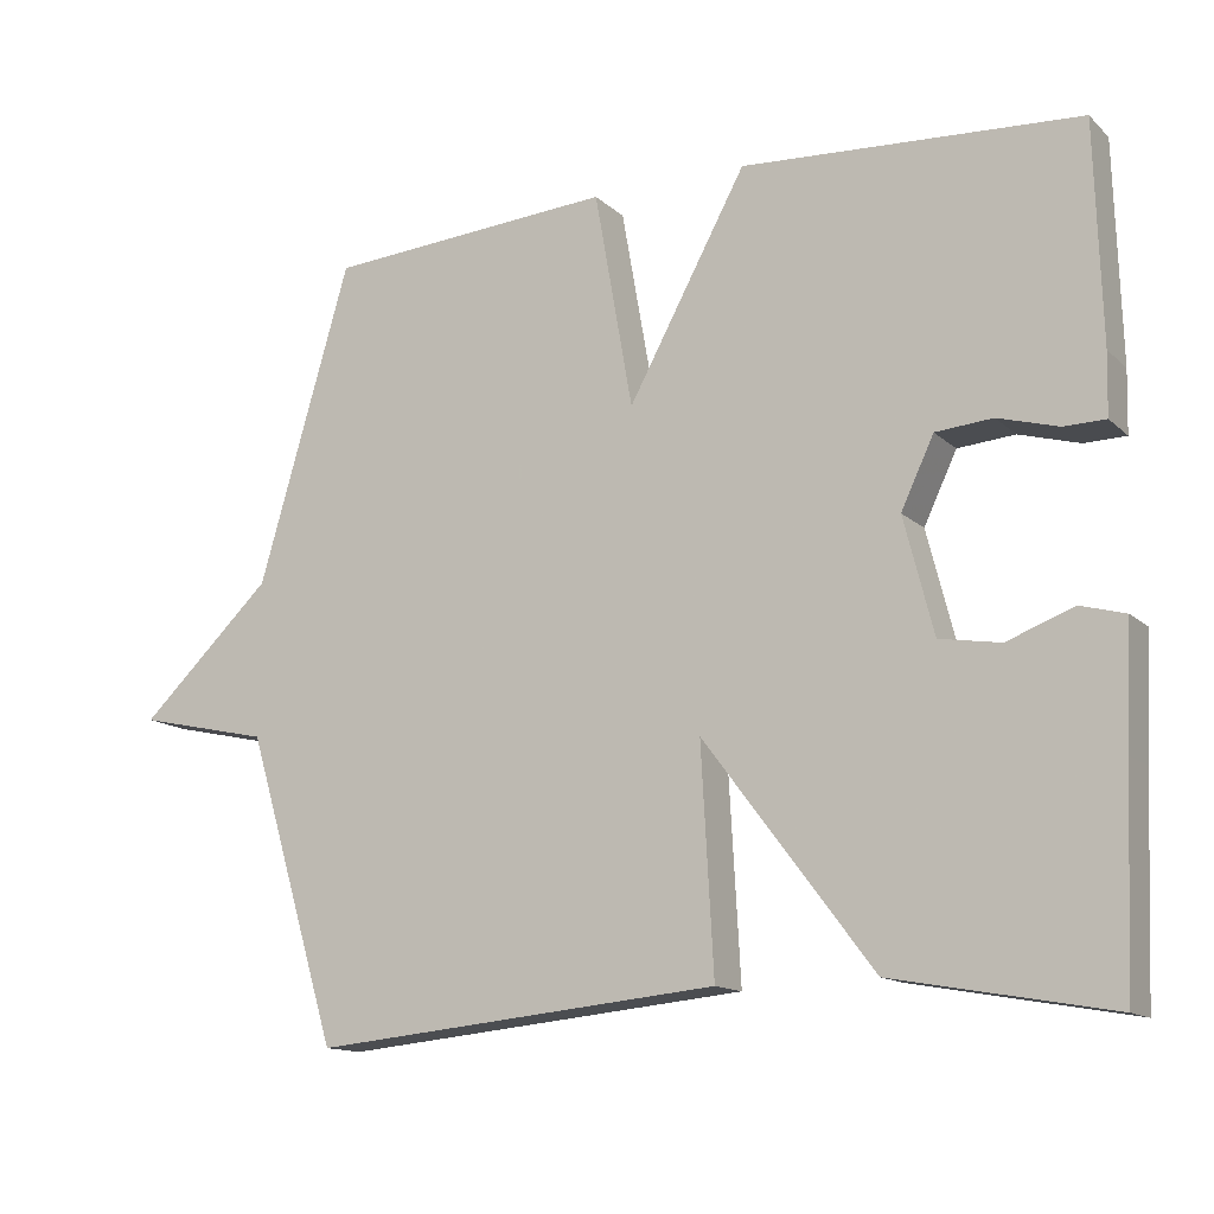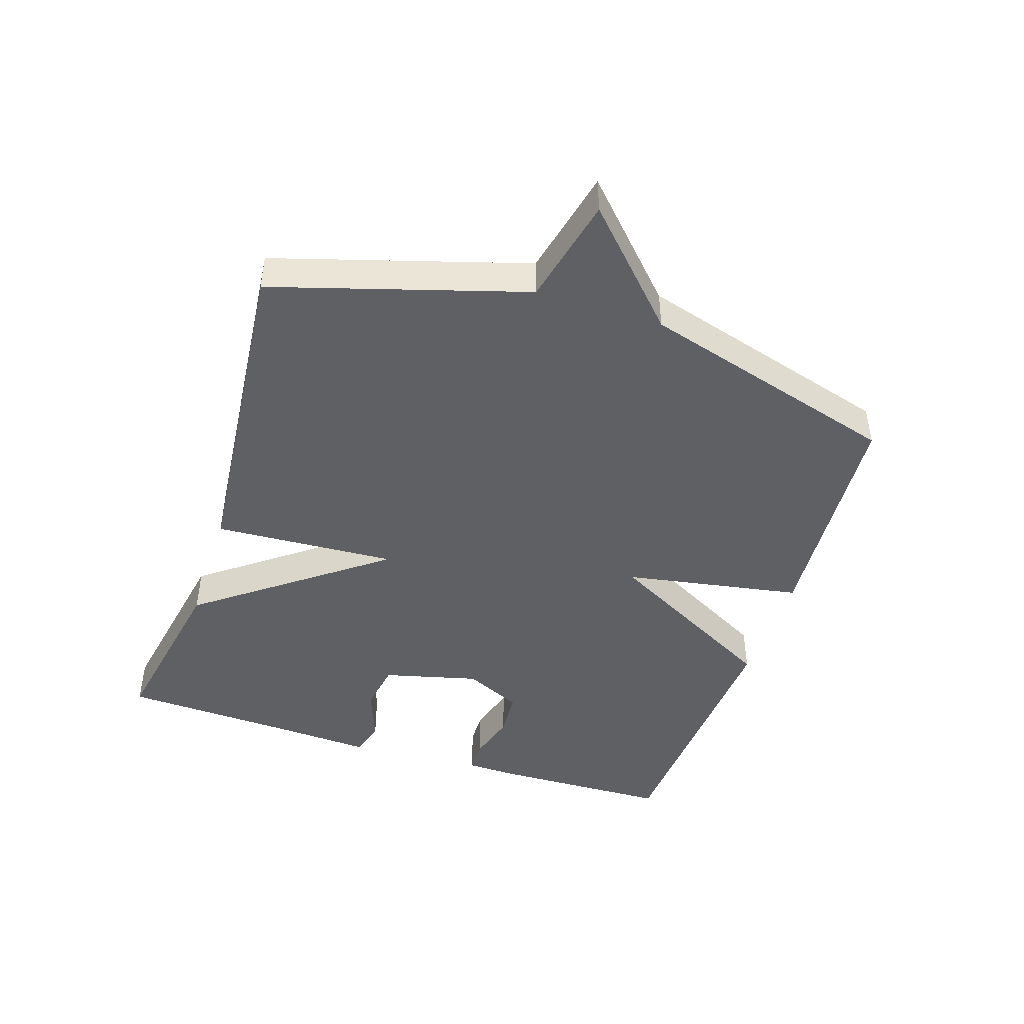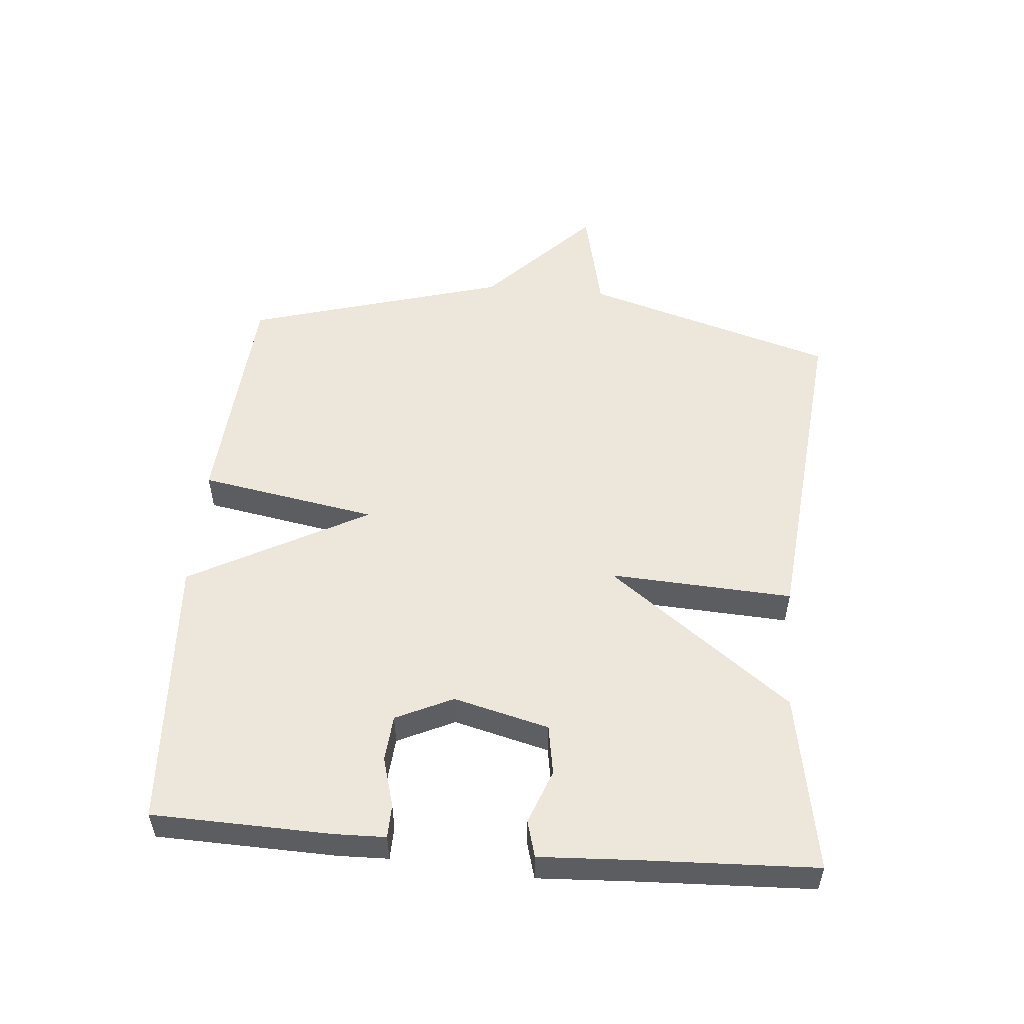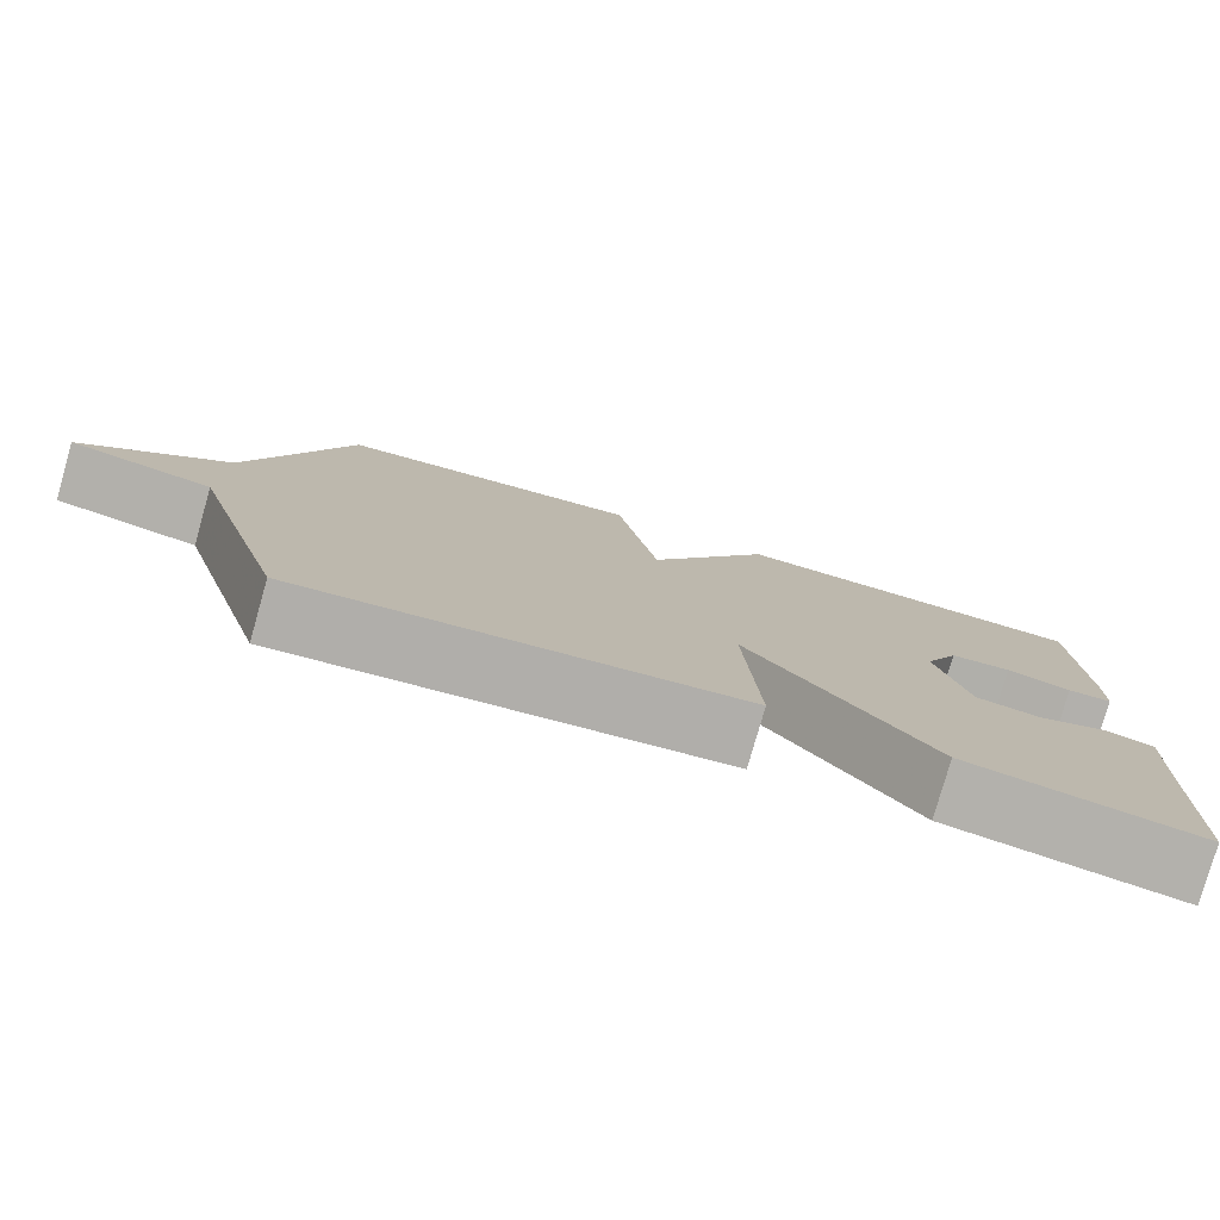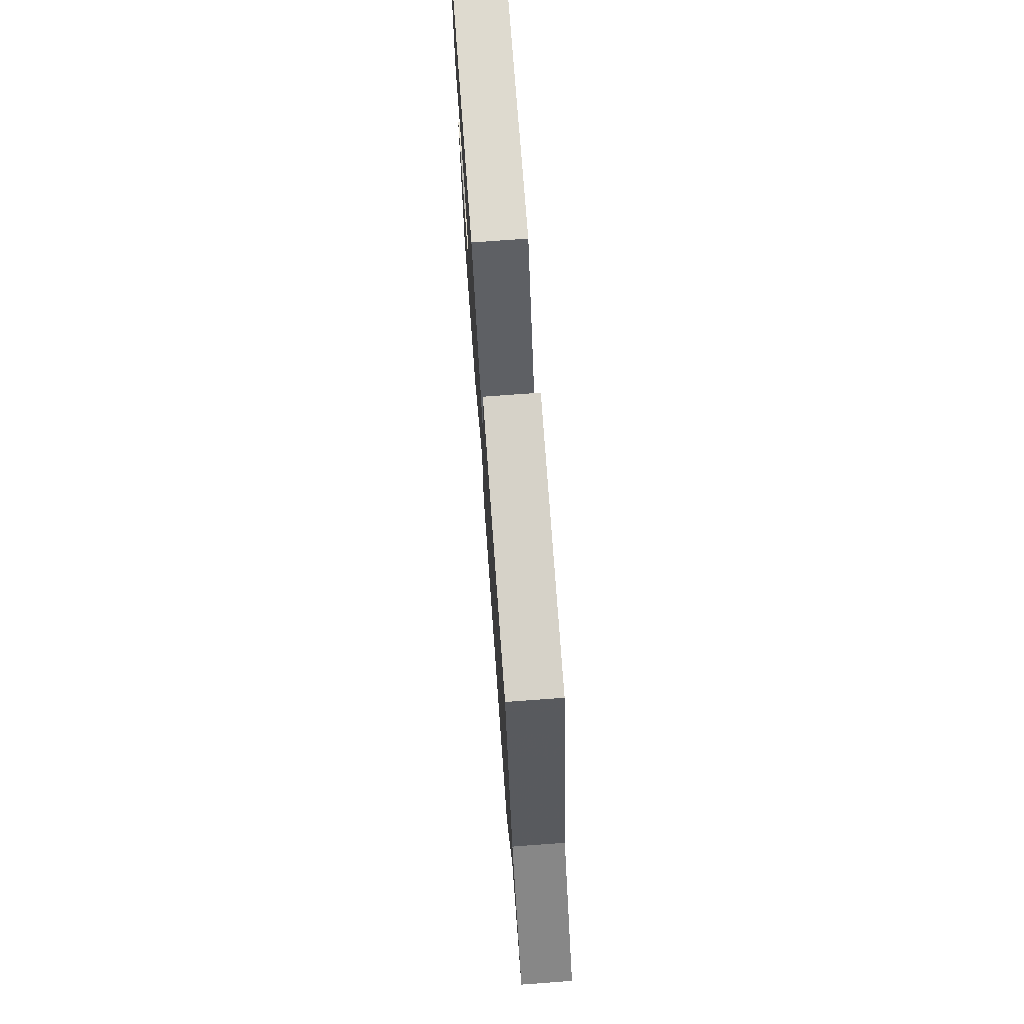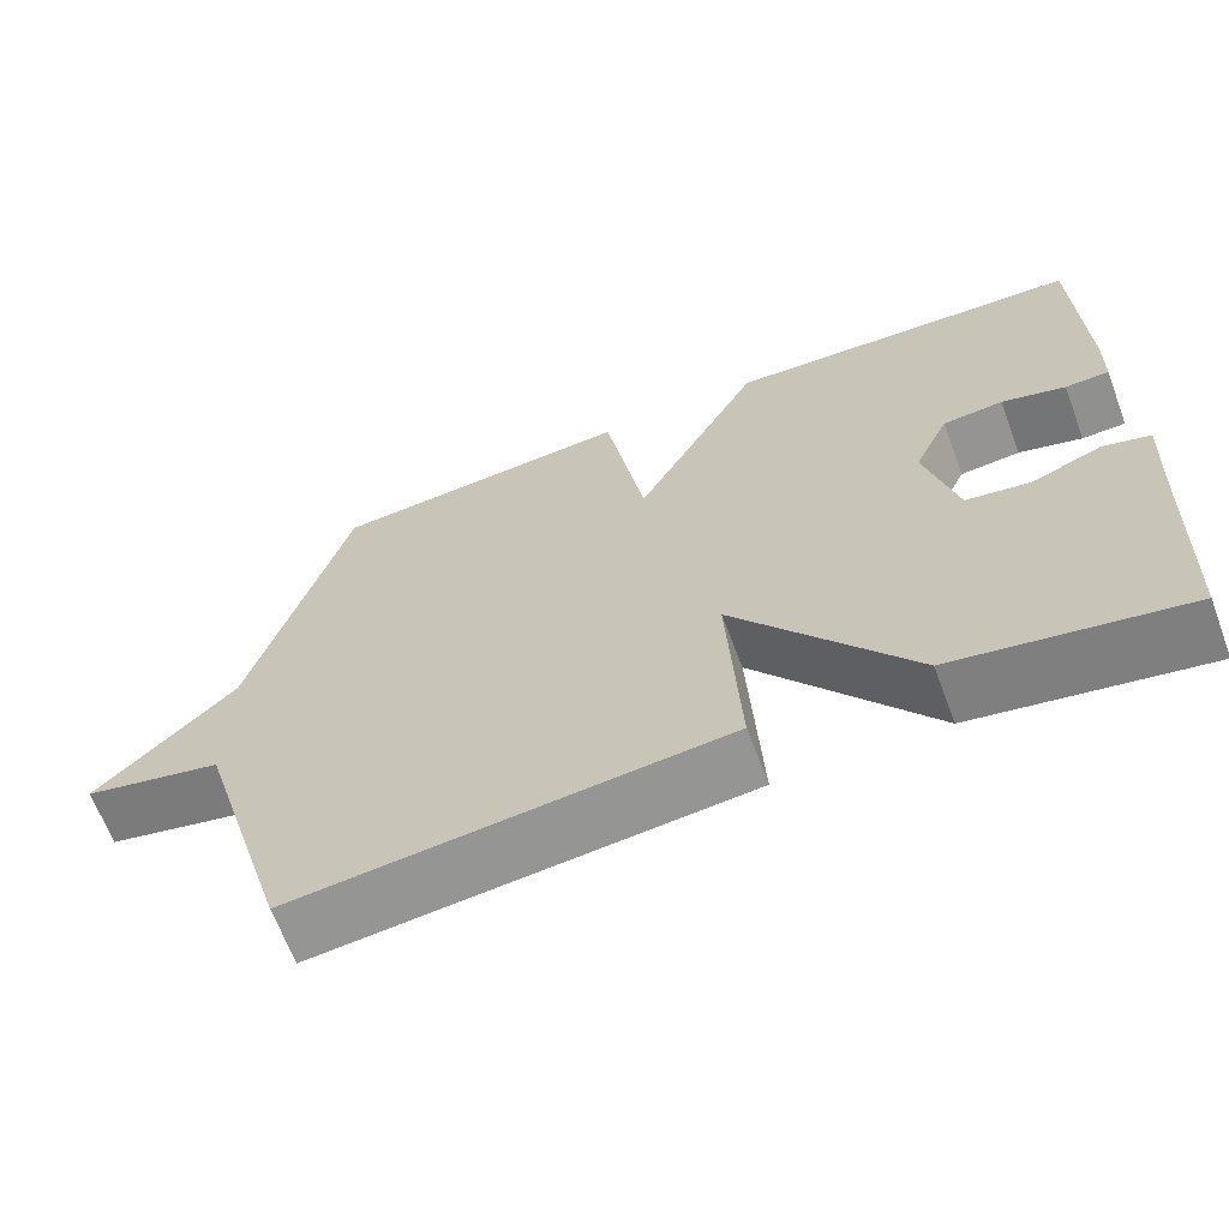
<metadata>
{"format":"obj","ext":"obj","renderer":"f3d","projection":"perspective","resolution":1024,"background":"white","views":[{"elev":-13.7,"azim":28.5,"up":"+Z"},{"elev":-45.2,"azim":-108.1,"up":"+Y"},{"elev":53.0,"azim":95.0,"up":"+Y"},{"elev":-78.9,"azim":-15.9,"up":"+Z"},{"elev":74.4,"azim":-94.2,"up":"+Z"},{"elev":-65.1,"azim":20.6,"up":"+Z"}]}
</metadata>
<code>
v 0.5 0.07 0.5
v 0.508 0.07 0.221
v 0.506 0.07 0.142
v 0.453 0.07 0.141
v 0.376 0.07 0.163
v 0.303 0.07 0.157
v 0.261 0.07 0.068
v 0.299 0.07 -0.081
v 0.377 0.07 -0.094
v 0.462 0.07 -0.062
v 0.519 0.07 -0.078
v 0.511 0.07 -0.231
v 0.5 0.07 -0.5
v 0.222 0.07 -0.45
v 0.006 0.07 -0.164
v 0.022 0.07 -0.45
v -0.5 0.07 -0.5
v -0.618 0.07 -0.107
v -0.788 0.07 -0.069
v -0.618 0.07 0.093
v -0.5 0.07 0.5
v -0.131 0.07 0.526
v -0.082 0.07 0.248
v 0.069 0.07 0.526
v 0.5 0 0.5
v 0.508 0 0.221
v 0.506 0 0.142
v 0.453 0 0.141
v 0.376 0 0.163
v 0.303 0 0.157
v 0.261 0 0.068
v 0.299 0 -0.081
v 0.377 0 -0.094
v 0.462 0 -0.062
v 0.519 0 -0.078
v 0.511 0 -0.231
v 0.5 0 -0.5
v 0.222 0 -0.45
v 0.006 0 -0.164
v 0.022 0 -0.45
v -0.5 0 -0.5
v -0.618 0 -0.107
v -0.788 0 -0.069
v -0.618 0 0.093
v -0.5 0 0.5
v -0.131 0 0.526
v -0.082 0 0.248
v 0.069 0 0.526
f 1 2 3
f 24 1 3
f 23 24 3
f 20 21 22 23
f 18 19 20 23
f 17 18 23
f 16 17 23
f 15 16 23
f 12 13 14 15
f 9 10 11 12
f 8 9 12 15
f 7 8 15 23
f 3 4 5
f 23 3 5
f 23 5 6
f 6 7 23
f 27 26 25
f 27 25 48
f 27 48 47
f 47 46 45 44
f 47 44 43 42
f 47 42 41
f 47 41 40
f 47 40 39
f 39 38 37 36
f 36 35 34 33
f 39 36 33 32
f 47 39 32 31
f 29 28 27
f 29 27 47
f 30 29 47
f 47 31 30
f 1 25 26 2
f 2 26 27 3
f 3 27 28 4
f 4 28 29 5
f 5 29 30 6
f 6 30 31 7
f 7 31 32 8
f 8 32 33 9
f 9 33 34 10
f 10 34 35 11
f 11 35 36 12
f 12 36 37 13
f 13 37 38 14
f 14 38 39 15
f 15 39 40 16
f 16 40 41 17
f 17 41 42 18
f 18 42 43 19
f 19 43 44 20
f 20 44 45 21
f 21 45 46 22
f 22 46 47 23
f 23 47 48 24
f 24 48 25 1

</code>
